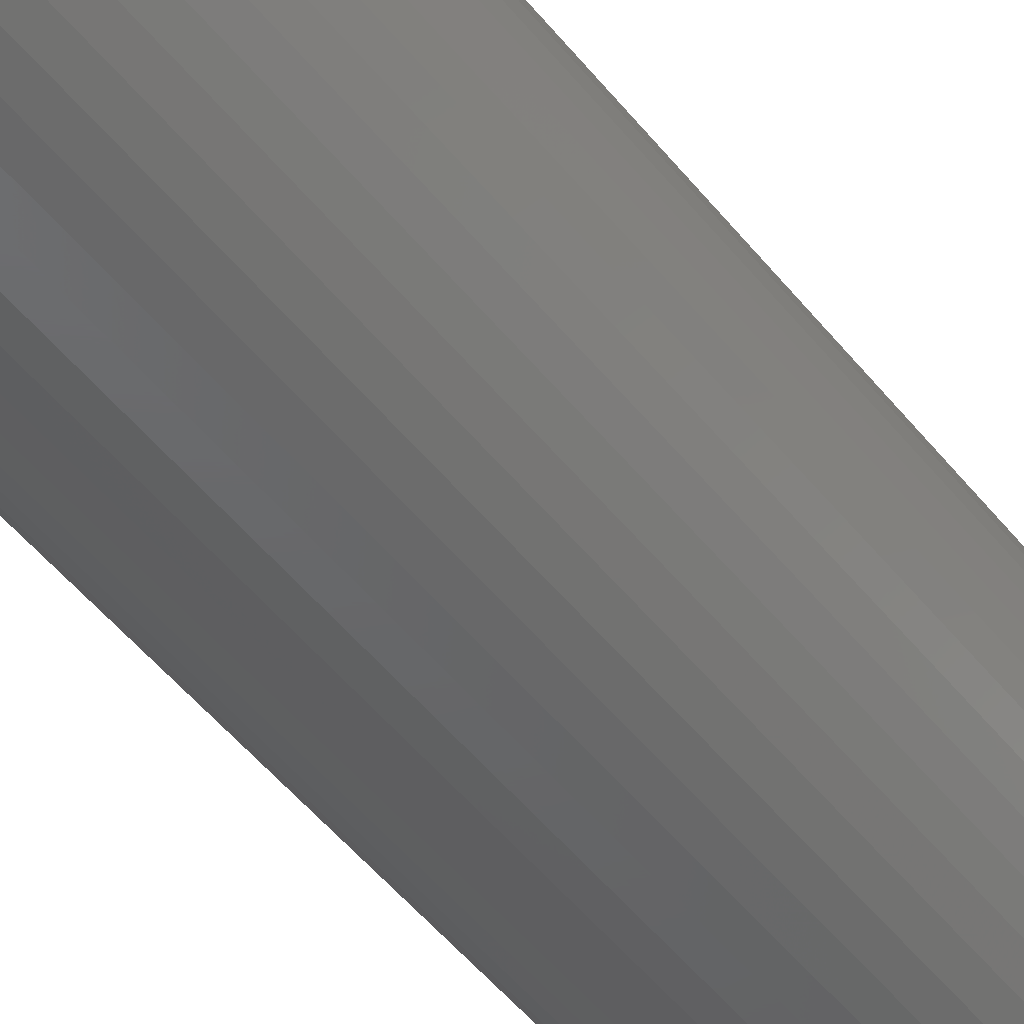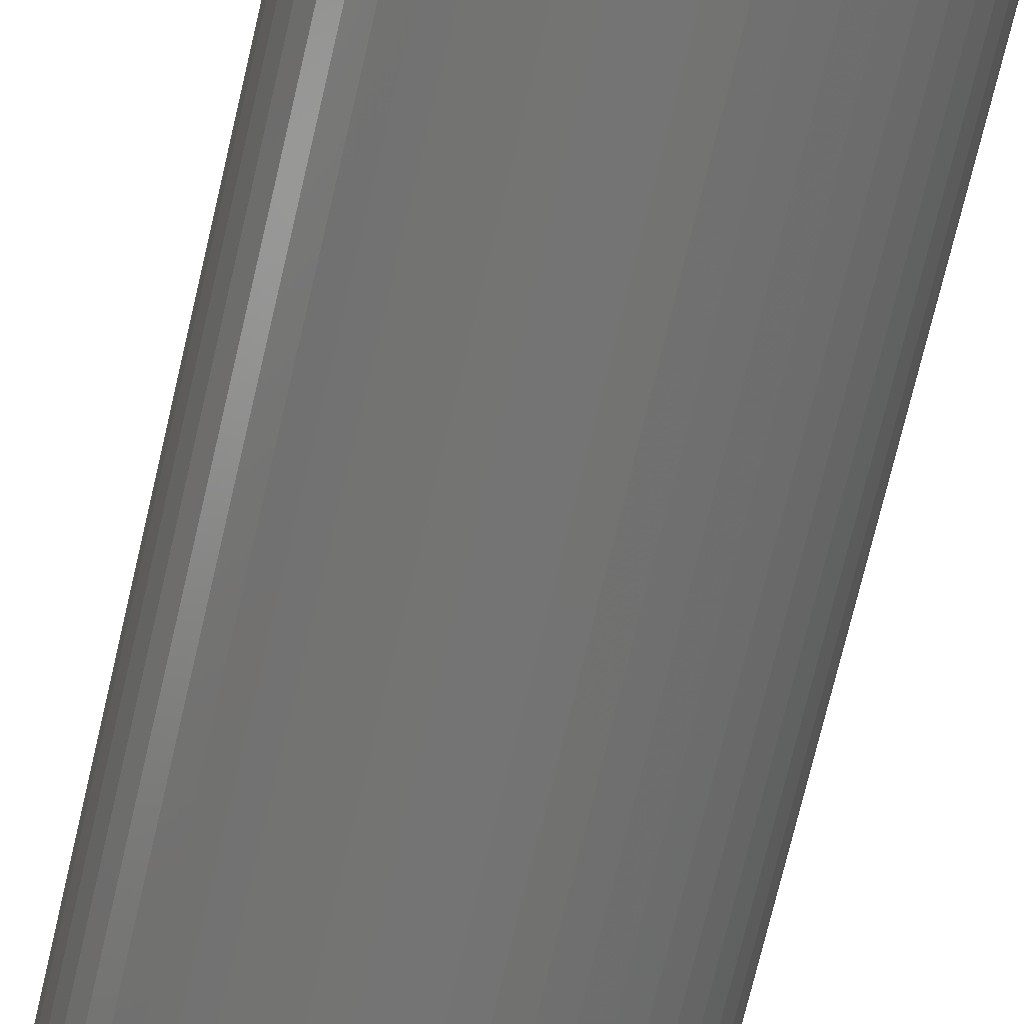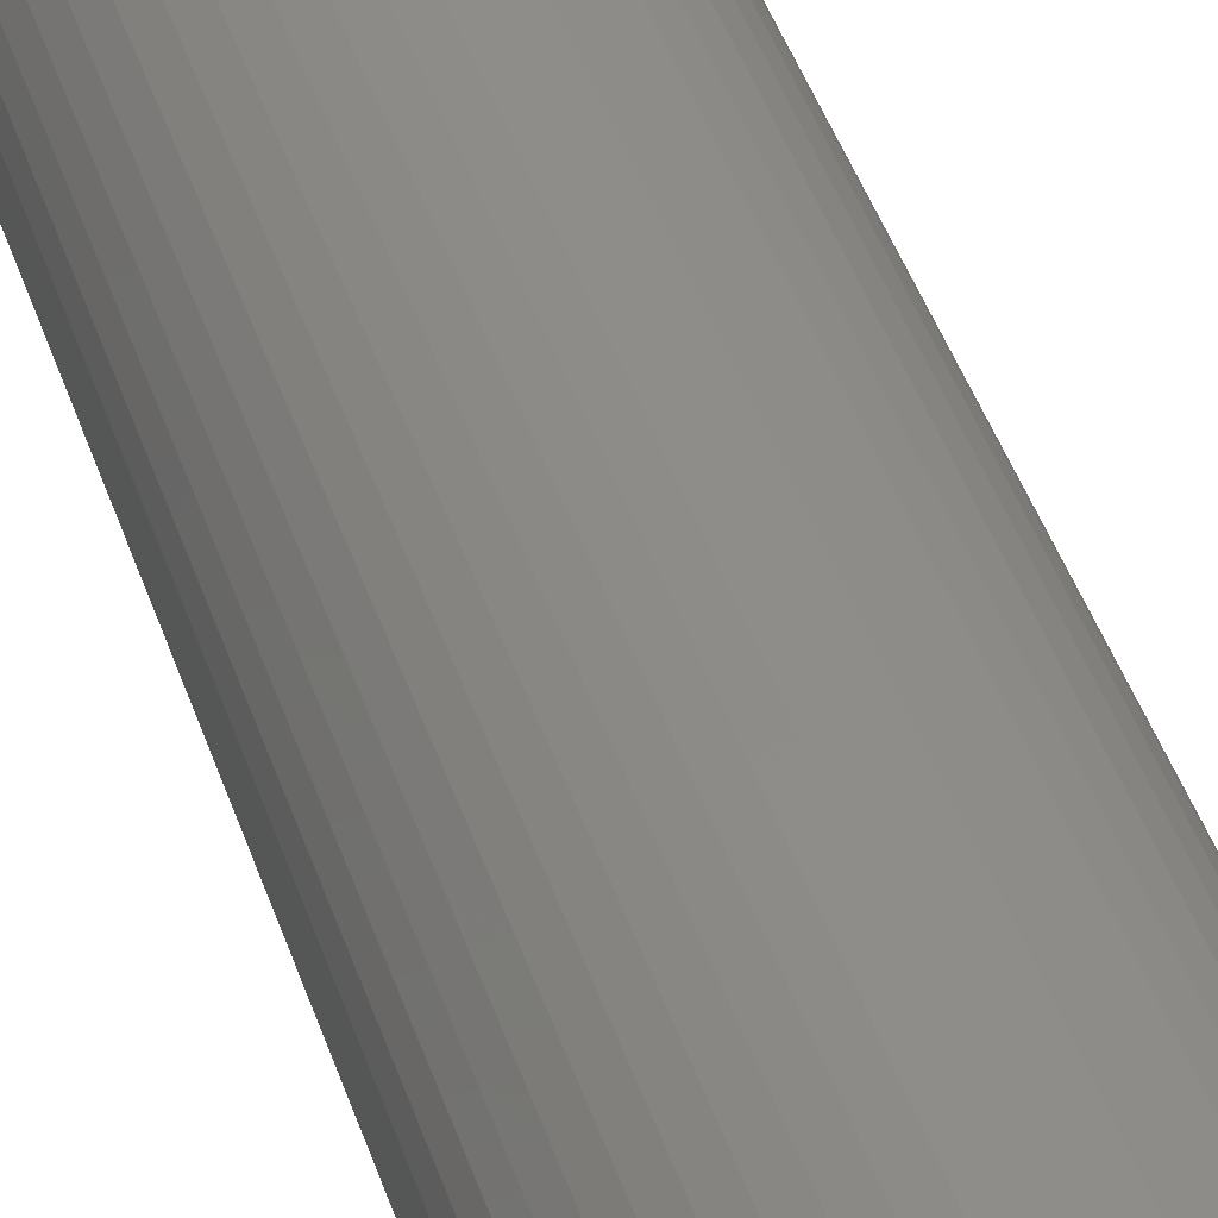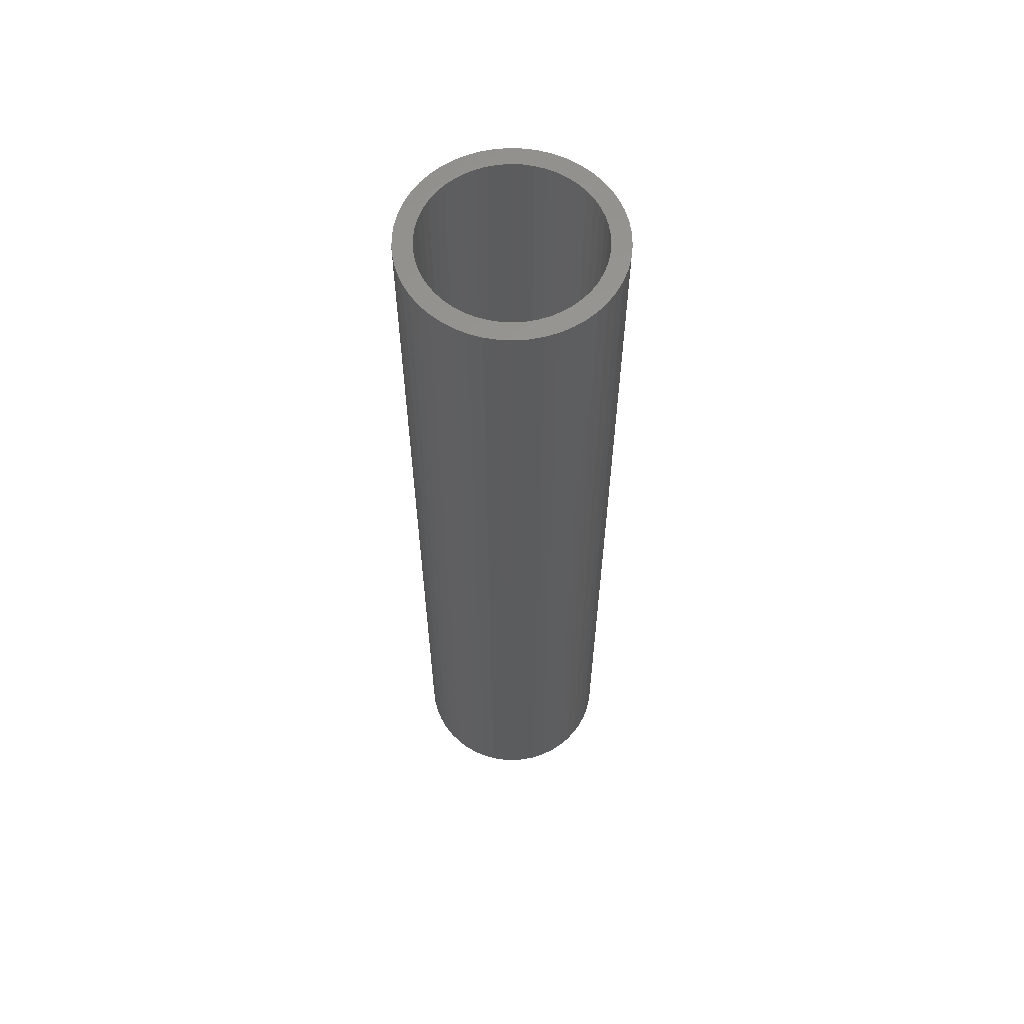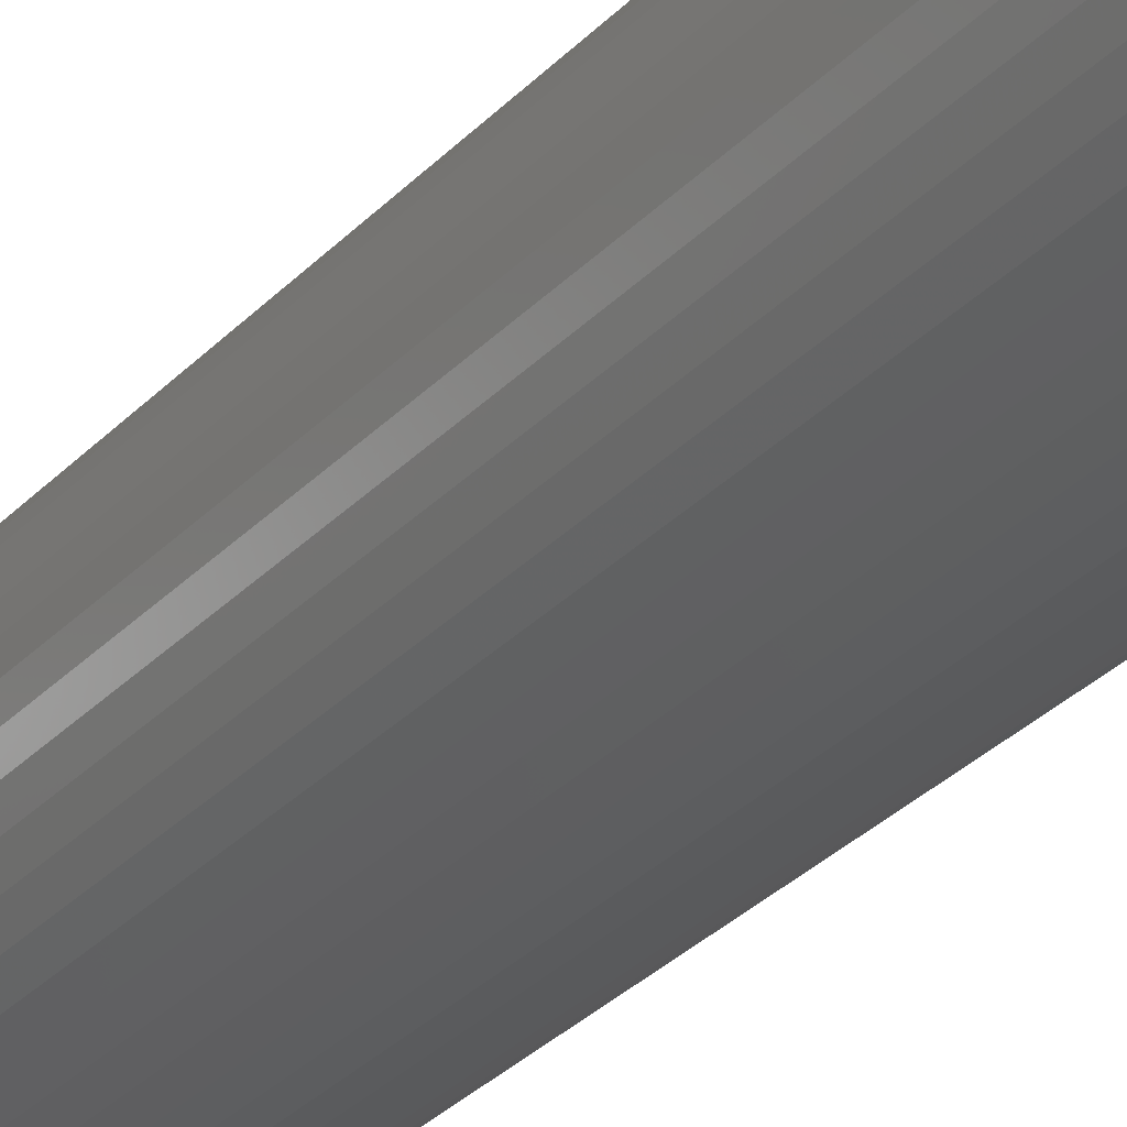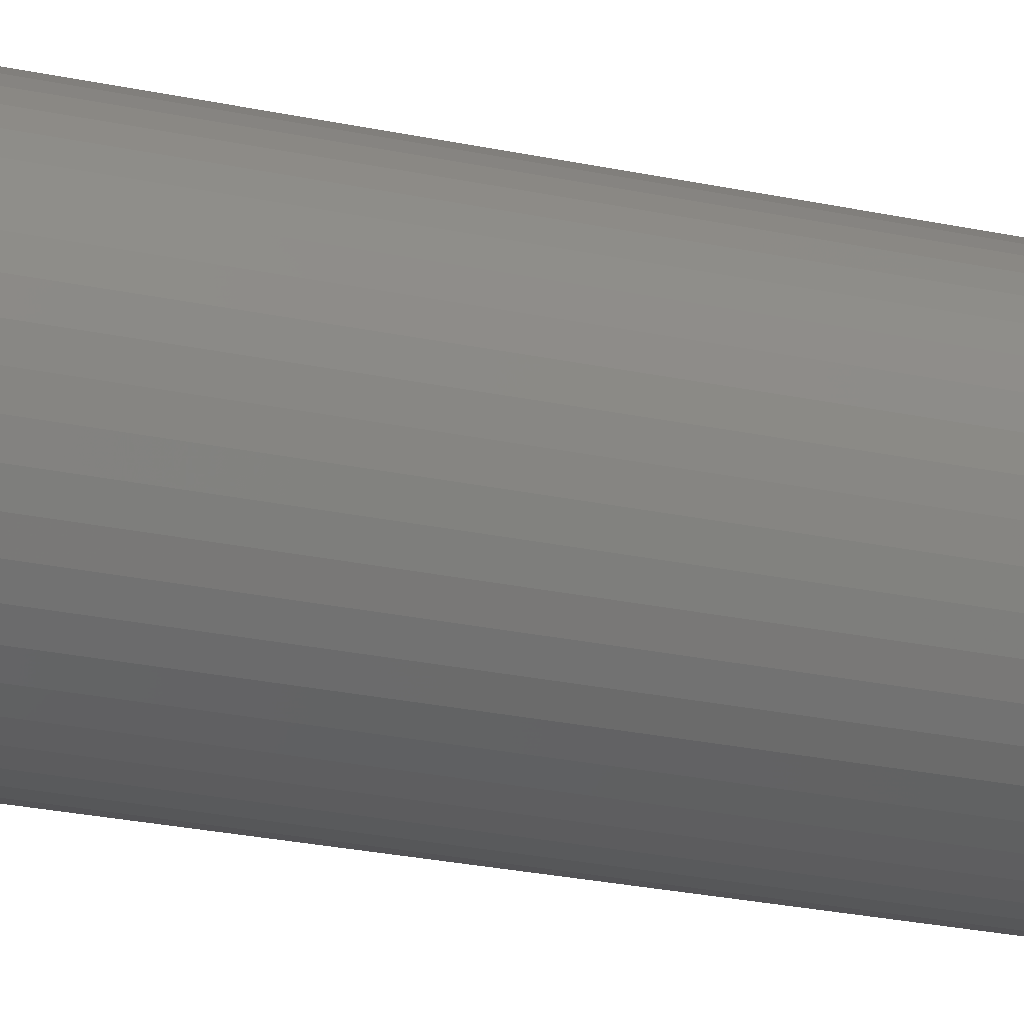
<metadata>
{"format":"stl","ext":"stl","renderer":"f3d","projection":"perspective","resolution":1024,"background":"white","views":[{"elev":-46.7,"azim":-144.5,"up":"+Y"},{"elev":-66.4,"azim":167.3,"up":"+Y"},{"elev":41.2,"azim":-17.0,"up":"+Y"},{"elev":60.7,"azim":-162.9,"up":"+Z"},{"elev":-30.8,"azim":145.4,"up":"+Y"},{"elev":-23.5,"azim":69.6,"up":"+Y"}]}
</metadata>
<code>
# stl→obj: 200 verts, 400 faces
v 4.25 0 19.5
v 4.216 0.5327 -19.5
v 4.216 0.5327 19.5
v 4.25 0 -19.5
v -4.25 0 -19.5
v -4.216 0.5327 19.5
v -4.216 0.5327 -19.5
v -4.25 0 19.5
v 0.2669 4.242 -19.5
v -0.2669 4.242 19.5
v 0.2669 4.242 19.5
v -0.2669 4.242 -19.5
v -0.2669 -4.242 -19.5
v 0.2669 -4.242 19.5
v -0.2669 -4.242 19.5
v 0.2669 -4.242 -19.5
v 3.098 2.909 -19.5
v 2.709 3.275 19.5
v 3.098 2.909 19.5
v 2.709 3.275 -19.5
v -2.709 3.275 -19.5
v -3.098 2.909 19.5
v -2.709 3.275 19.5
v -3.098 2.909 -19.5
v -1.313 4.042 -19.5
v -1.81 3.846 19.5
v -1.313 4.042 19.5
v -1.81 3.846 -19.5
v 3.952 -1.565 19.5
v 4.116 -1.057 -19.5
v 4.116 -1.057 19.5
v 3.952 -1.565 -19.5
v 3.952 1.565 19.5
v 3.724 2.047 -19.5
v 3.724 2.047 19.5
v 3.952 1.565 -19.5
v 4.116 1.057 -19.5
v 4.116 1.057 19.5
v 3.438 2.498 -19.5
v 3.438 2.498 19.5
v 1.81 3.846 -19.5
v 1.313 4.042 19.5
v 1.81 3.846 19.5
v 1.313 4.042 -19.5
v 0.7964 4.175 19.5
v 0.7964 4.175 -19.5
v 2.277 3.588 19.5
v 2.277 3.588 -19.5
v -3.952 1.565 -19.5
v -3.724 2.047 19.5
v -3.724 2.047 -19.5
v -3.952 1.565 19.5
v -4.116 1.057 -19.5
v -4.116 1.057 19.5
v -2.277 3.588 19.5
v -2.277 3.588 -19.5
v -0.7964 4.175 19.5
v -0.7964 4.175 -19.5
v 0.7964 -4.175 19.5
v 0.7964 -4.175 -19.5
v 1.81 -3.846 -19.5
v 2.277 -3.588 19.5
v 1.81 -3.846 19.5
v 2.277 -3.588 -19.5
v -3.438 2.498 19.5
v -3.438 2.498 -19.5
v 3.5 0 19.5
v 3.472 0.4387 19.5
v 4.216 -0.5327 19.5
v 3.39 0.8704 19.5
v 3.472 -0.4387 19.5
v 3.254 1.288 19.5
v 3.39 -0.8704 19.5
v 3.067 1.686 19.5
v 2.832 2.057 19.5
v 2.551 2.396 19.5
v 2.231 2.697 19.5
v 1.875 2.955 19.5
v 1.49 3.167 19.5
v 1.082 3.329 19.5
v 0.6558 3.438 19.5
v 0.2198 3.493 19.5
v -0.2198 3.493 19.5
v -0.6558 3.438 19.5
v -1.082 3.329 19.5
v -1.49 3.167 19.5
v -1.875 2.955 19.5
v -2.231 2.697 19.5
v -2.551 2.396 19.5
v -2.832 2.057 19.5
v -3.067 1.686 19.5
v -3.254 1.288 19.5
v -3.39 0.8704 19.5
v 3.254 -1.288 19.5
v 3.724 -2.047 19.5
v 3.067 -1.686 19.5
v 3.438 -2.498 19.5
v 2.832 -2.057 19.5
v 3.098 -2.909 19.5
v 2.551 -2.396 19.5
v 2.709 -3.275 19.5
v 2.231 -2.697 19.5
v 1.875 -2.955 19.5
v 1.49 -3.167 19.5
v 1.313 -4.042 19.5
v 1.082 -3.329 19.5
v 0.6558 -3.438 19.5
v 0.2198 -3.493 19.5
v -0.2198 -3.493 19.5
v -0.6558 -3.438 19.5
v -0.7964 -4.175 19.5
v -1.082 -3.329 19.5
v -1.313 -4.042 19.5
v -1.49 -3.167 19.5
v -1.81 -3.846 19.5
v -1.875 -2.955 19.5
v -2.277 -3.588 19.5
v -2.231 -2.697 19.5
v -2.709 -3.275 19.5
v -2.551 -2.396 19.5
v -3.098 -2.909 19.5
v -2.832 -2.057 19.5
v -3.438 -2.498 19.5
v -3.067 -1.686 19.5
v -3.724 -2.047 19.5
v -3.254 -1.288 19.5
v -3.952 -1.565 19.5
v -3.39 -0.8704 19.5
v -4.116 -1.057 19.5
v -3.472 -0.4387 19.5
v -4.216 -0.5327 19.5
v -3.5 0 19.5
v -3.472 0.4387 19.5
v 4.216 -0.5327 -19.5
v 3.724 -2.047 -19.5
v 3.438 -2.498 -19.5
v 3.5 0 -19.5
v 3.472 -0.4387 -19.5
v 3.39 -0.8704 -19.5
v 3.472 0.4387 -19.5
v 3.254 -1.288 -19.5
v 3.39 0.8704 -19.5
v 3.067 -1.686 -19.5
v 2.832 -2.057 -19.5
v 3.098 -2.909 -19.5
v 2.551 -2.396 -19.5
v 2.709 -3.275 -19.5
v 2.231 -2.697 -19.5
v 1.875 -2.955 -19.5
v 1.49 -3.167 -19.5
v 1.313 -4.042 -19.5
v 1.082 -3.329 -19.5
v 0.6558 -3.438 -19.5
v 0.2198 -3.493 -19.5
v -0.2198 -3.493 -19.5
v -0.6558 -3.438 -19.5
v -0.7964 -4.175 -19.5
v -1.082 -3.329 -19.5
v -1.313 -4.042 -19.5
v -1.49 -3.167 -19.5
v -1.81 -3.846 -19.5
v -1.875 -2.955 -19.5
v -2.277 -3.588 -19.5
v -2.231 -2.697 -19.5
v -2.709 -3.275 -19.5
v -2.551 -2.396 -19.5
v -3.098 -2.909 -19.5
v -2.832 -2.057 -19.5
v -3.438 -2.498 -19.5
v -3.067 -1.686 -19.5
v -3.724 -2.047 -19.5
v -3.254 -1.288 -19.5
v -3.952 -1.565 -19.5
v -3.39 -0.8704 -19.5
v -4.116 -1.057 -19.5
v 3.254 1.288 -19.5
v 3.067 1.686 -19.5
v 2.832 2.057 -19.5
v 2.551 2.396 -19.5
v 2.231 2.697 -19.5
v 1.875 2.955 -19.5
v 1.49 3.167 -19.5
v 1.082 3.329 -19.5
v 0.6558 3.438 -19.5
v 0.2198 3.493 -19.5
v -0.2198 3.493 -19.5
v -0.6558 3.438 -19.5
v -1.082 3.329 -19.5
v -1.49 3.167 -19.5
v -1.875 2.955 -19.5
v -2.231 2.697 -19.5
v -2.551 2.396 -19.5
v -2.832 2.057 -19.5
v -3.067 1.686 -19.5
v -3.254 1.288 -19.5
v -3.39 0.8704 -19.5
v -3.472 0.4387 -19.5
v -3.5 0 -19.5
v -3.472 -0.4387 -19.5
v -4.216 -0.5327 -19.5
f 1 2 3
f 2 1 4
f 5 6 7
f 6 5 8
f 9 10 11
f 10 9 12
f 13 14 15
f 14 13 16
f 17 18 19
f 18 17 20
f 21 22 23
f 22 21 24
f 25 26 27
f 26 25 28
f 29 30 31
f 30 29 32
f 33 34 35
f 34 33 36
f 3 37 38
f 37 3 2
f 35 39 40
f 39 35 34
f 41 42 43
f 42 41 44
f 44 45 42
f 45 44 46
f 20 47 18
f 47 20 48
f 49 50 51
f 50 49 52
f 53 52 49
f 52 53 54
f 28 55 26
f 55 28 56
f 12 57 10
f 57 12 58
f 16 59 14
f 59 16 60
f 61 62 63
f 62 61 64
f 38 36 33
f 36 38 37
f 40 17 19
f 17 40 39
f 46 11 45
f 11 46 9
f 48 43 47
f 43 48 41
f 51 65 66
f 65 51 50
f 66 22 24
f 22 66 65
f 7 54 53
f 54 7 6
f 67 1 3
f 68 3 38
f 1 67 69
f 70 38 33
f 71 69 67
f 72 33 35
f 69 71 31
f 73 31 71
f 3 68 67
f 74 35 40
f 38 70 68
f 33 72 70
f 75 40 19
f 35 74 72
f 40 75 74
f 76 19 18
f 19 76 75
f 77 18 47
f 18 77 76
f 47 78 77
f 43 78 47
f 43 79 78
f 42 79 43
f 42 80 79
f 45 80 42
f 45 81 80
f 11 81 45
f 11 82 81
f 11 83 82
f 10 83 11
f 10 84 83
f 57 84 10
f 57 85 84
f 27 85 57
f 27 86 85
f 26 86 27
f 26 87 86
f 55 87 26
f 87 55 88
f 23 88 55
f 88 23 89
f 22 89 23
f 89 22 90
f 65 90 22
f 90 65 91
f 50 91 65
f 91 50 92
f 52 92 50
f 92 52 93
f 54 93 52
f 31 73 29
f 94 29 73
f 29 94 95
f 96 95 94
f 95 96 97
f 98 97 96
f 97 98 99
f 100 99 98
f 99 100 101
f 102 101 100
f 101 102 62
f 103 62 102
f 103 63 62
f 104 63 103
f 104 105 63
f 106 105 104
f 106 59 105
f 107 59 106
f 107 14 59
f 108 14 107
f 109 14 108
f 109 15 14
f 110 15 109
f 110 111 15
f 112 111 110
f 112 113 111
f 114 113 112
f 114 115 113
f 116 115 114
f 117 116 118
f 116 117 115
f 119 118 120
f 118 119 117
f 121 120 122
f 123 122 124
f 120 121 119
f 125 124 126
f 127 126 128
f 122 123 121
f 129 128 130
f 131 130 132
f 93 54 133
f 124 125 123
f 6 133 54
f 126 127 125
f 133 6 132
f 128 129 127
f 8 132 6
f 130 131 129
f 132 8 131
f 56 23 55
f 23 56 21
f 58 27 57
f 27 58 25
f 69 4 1
f 4 69 134
f 97 135 95
f 135 97 136
f 31 134 69
f 134 31 30
f 137 4 134
f 138 134 30
f 4 137 2
f 139 30 32
f 140 2 137
f 141 32 135
f 2 140 37
f 142 37 140
f 134 138 137
f 143 135 136
f 30 139 138
f 32 141 139
f 144 136 145
f 135 143 141
f 136 144 143
f 146 145 147
f 145 146 144
f 148 147 64
f 147 148 146
f 64 149 148
f 61 149 64
f 61 150 149
f 151 150 61
f 151 152 150
f 60 152 151
f 60 153 152
f 16 153 60
f 16 154 153
f 16 155 154
f 13 155 16
f 13 156 155
f 157 156 13
f 157 158 156
f 159 158 157
f 159 160 158
f 161 160 159
f 161 162 160
f 163 162 161
f 162 163 164
f 165 164 163
f 164 165 166
f 167 166 165
f 166 167 168
f 169 168 167
f 168 169 170
f 171 170 169
f 170 171 172
f 173 172 171
f 172 173 174
f 175 174 173
f 37 142 36
f 176 36 142
f 36 176 34
f 177 34 176
f 34 177 39
f 178 39 177
f 39 178 17
f 179 17 178
f 17 179 20
f 180 20 179
f 20 180 48
f 181 48 180
f 181 41 48
f 182 41 181
f 182 44 41
f 183 44 182
f 183 46 44
f 184 46 183
f 184 9 46
f 185 9 184
f 186 9 185
f 186 12 9
f 187 12 186
f 187 58 12
f 188 58 187
f 188 25 58
f 189 25 188
f 189 28 25
f 190 28 189
f 56 190 191
f 190 56 28
f 21 191 192
f 191 21 56
f 24 192 193
f 66 193 194
f 192 24 21
f 51 194 195
f 49 195 196
f 193 66 24
f 53 196 197
f 7 197 198
f 174 175 199
f 194 51 66
f 200 199 175
f 195 49 51
f 199 200 198
f 196 53 49
f 5 198 200
f 197 7 53
f 198 5 7
f 64 101 62
f 101 64 147
f 95 32 29
f 32 95 135
f 169 125 171
f 125 169 123
f 173 129 175
f 129 173 127
f 147 99 101
f 99 147 145
f 60 105 59
f 105 60 151
f 151 63 105
f 63 151 61
f 157 15 111
f 15 157 13
f 161 113 115
f 113 161 159
f 159 111 113
f 111 159 157
f 167 119 121
f 119 167 165
f 167 123 169
f 123 167 121
f 171 127 173
f 127 171 125
f 175 131 200
f 131 175 129
f 200 8 5
f 8 200 131
f 99 136 97
f 136 99 145
f 163 115 117
f 115 163 161
f 165 117 119
f 117 165 163
f 137 68 140
f 68 137 67
f 132 197 133
f 197 132 198
f 186 82 83
f 82 186 185
f 180 76 77
f 76 180 179
f 192 88 89
f 88 192 191
f 189 85 86
f 85 189 188
f 176 74 177
f 74 176 72
f 140 70 142
f 70 140 68
f 177 75 178
f 75 177 74
f 183 79 80
f 79 183 182
f 181 77 78
f 77 181 180
f 91 193 90
f 193 91 194
f 90 192 89
f 192 90 193
f 93 195 92
f 195 93 196
f 191 87 88
f 87 191 190
f 187 83 84
f 83 187 186
f 138 67 137
f 67 138 71
f 156 112 110
f 112 156 158
f 124 172 126
f 172 124 170
f 153 108 107
f 108 153 154
f 142 72 176
f 72 142 70
f 178 76 179
f 76 178 75
f 184 80 81
f 80 184 183
f 185 81 82
f 81 185 184
f 182 78 79
f 78 182 181
f 92 194 91
f 194 92 195
f 133 196 93
f 196 133 197
f 190 86 87
f 86 190 189
f 188 84 85
f 84 188 187
f 141 73 139
f 73 141 94
f 139 71 138
f 71 139 73
f 126 174 128
f 174 126 172
f 150 106 104
f 106 150 152
f 152 107 106
f 107 152 153
f 146 102 100
f 102 146 148
f 144 96 143
f 96 144 98
f 154 109 108
f 109 154 155
f 158 114 112
f 114 158 160
f 130 198 132
f 198 130 199
f 128 199 130
f 199 128 174
f 149 104 103
f 104 149 150
f 143 94 141
f 94 143 96
f 155 110 109
f 110 155 156
f 162 118 116
f 118 162 164
f 164 120 118
f 120 164 166
f 120 168 122
f 168 120 166
f 122 170 124
f 170 122 168
f 148 103 102
f 103 148 149
f 146 98 144
f 98 146 100
f 160 116 114
f 116 160 162

</code>
